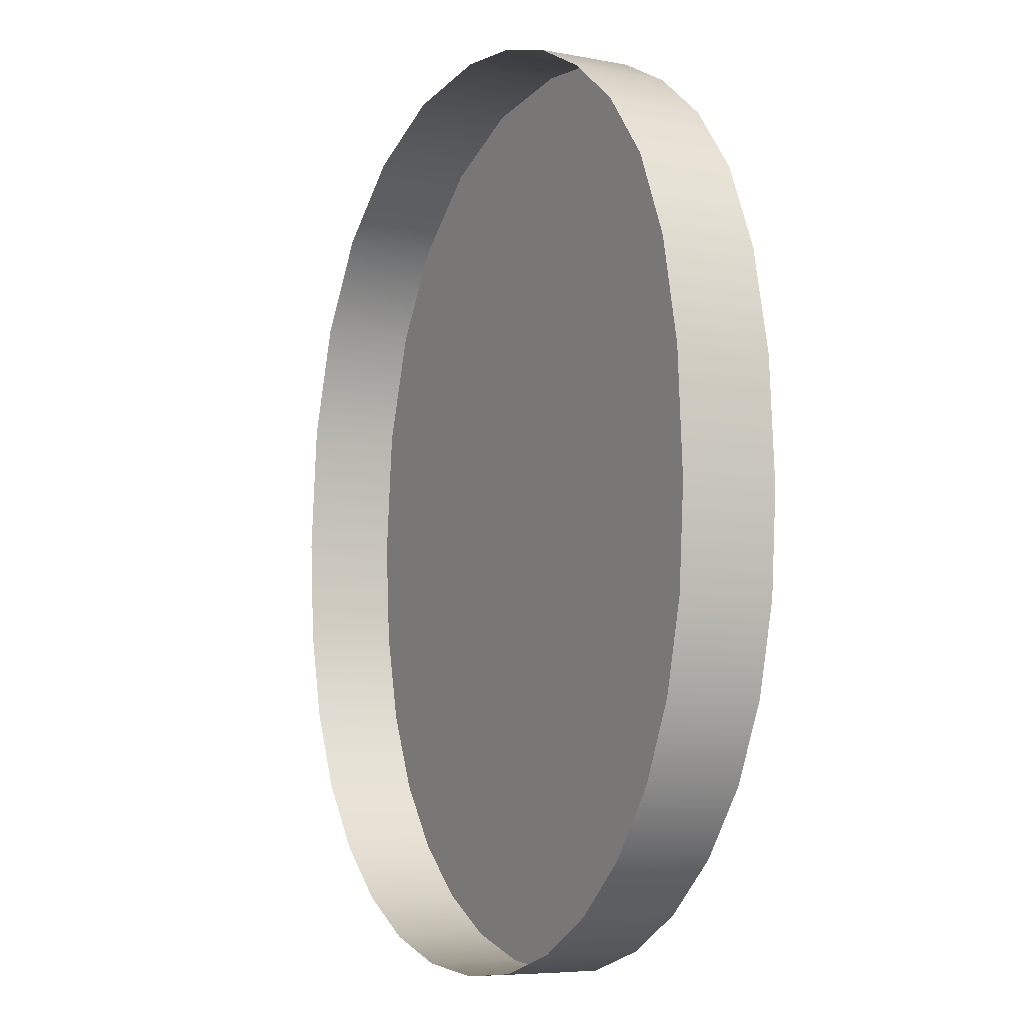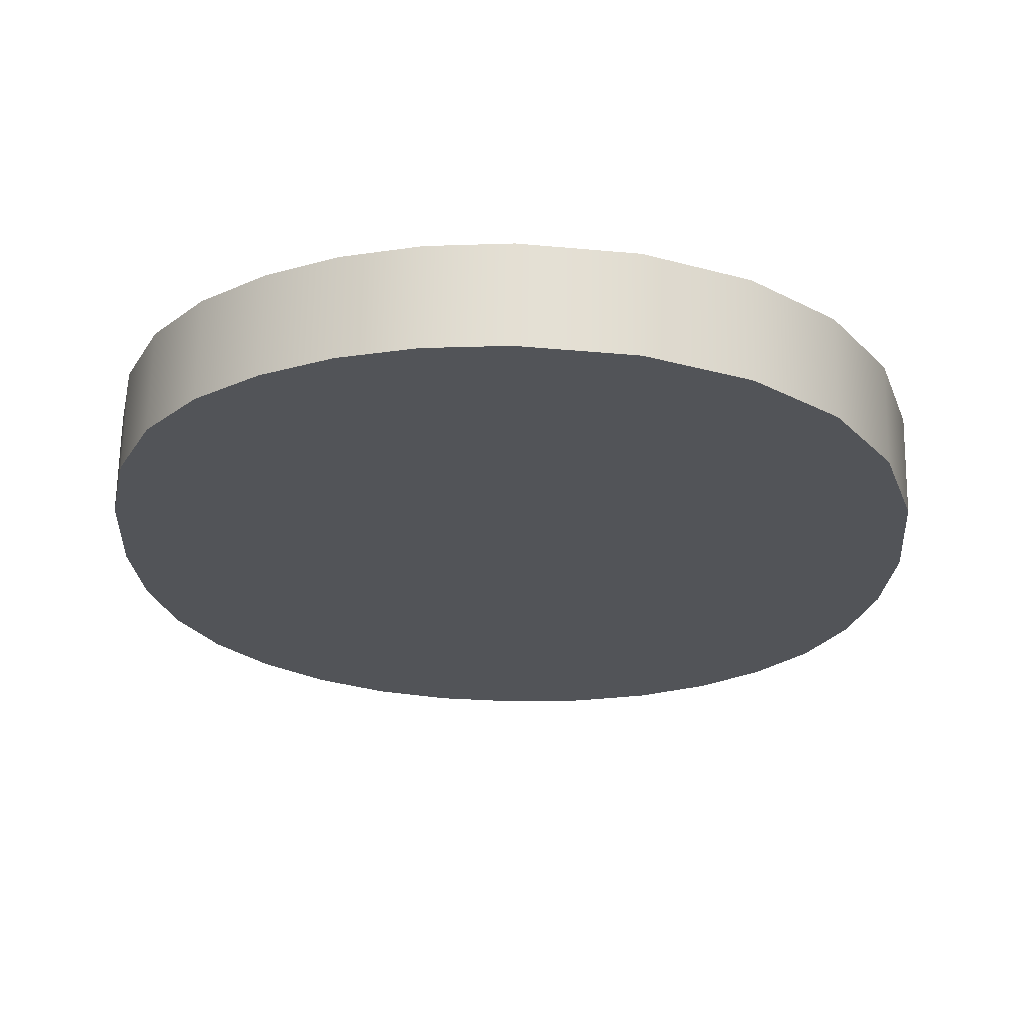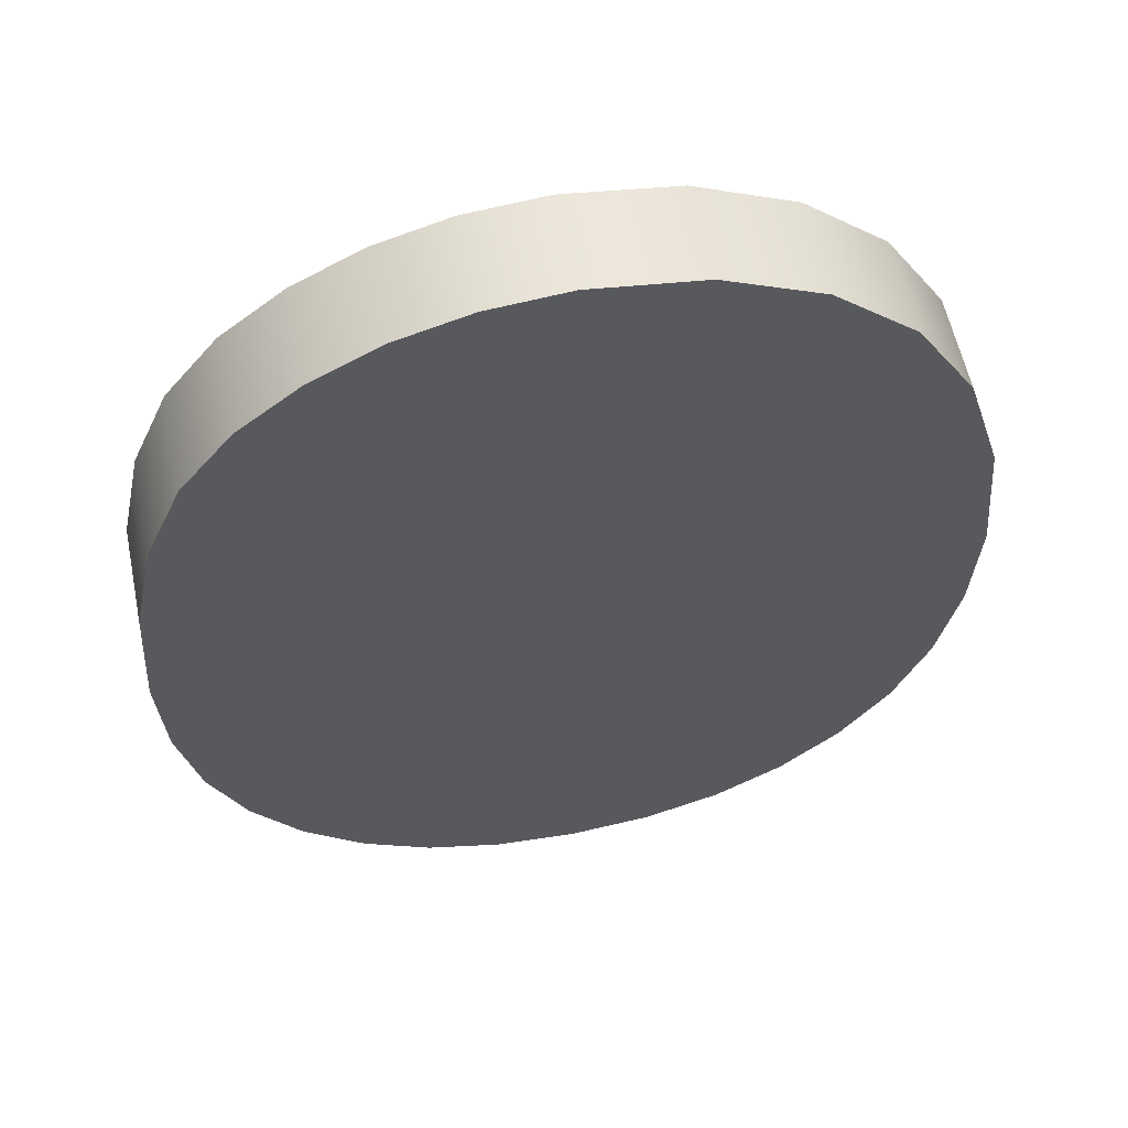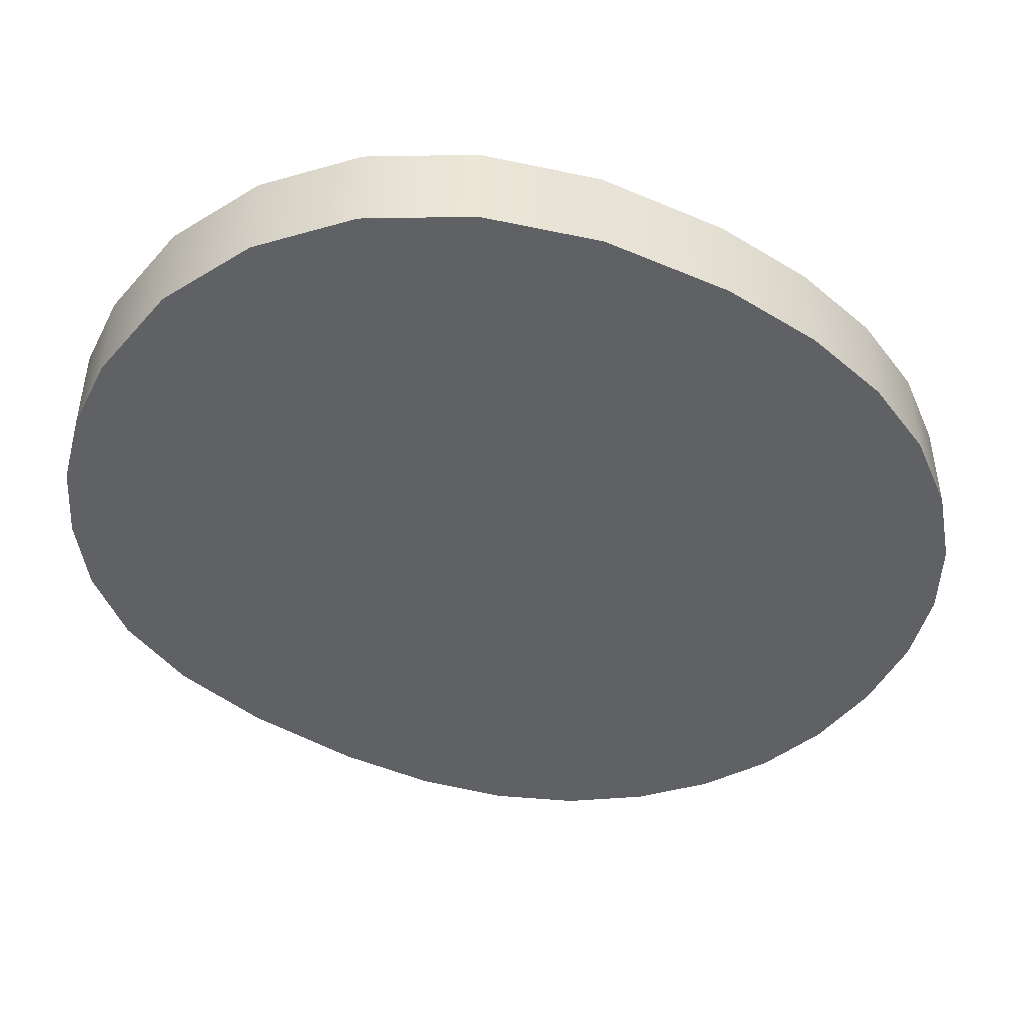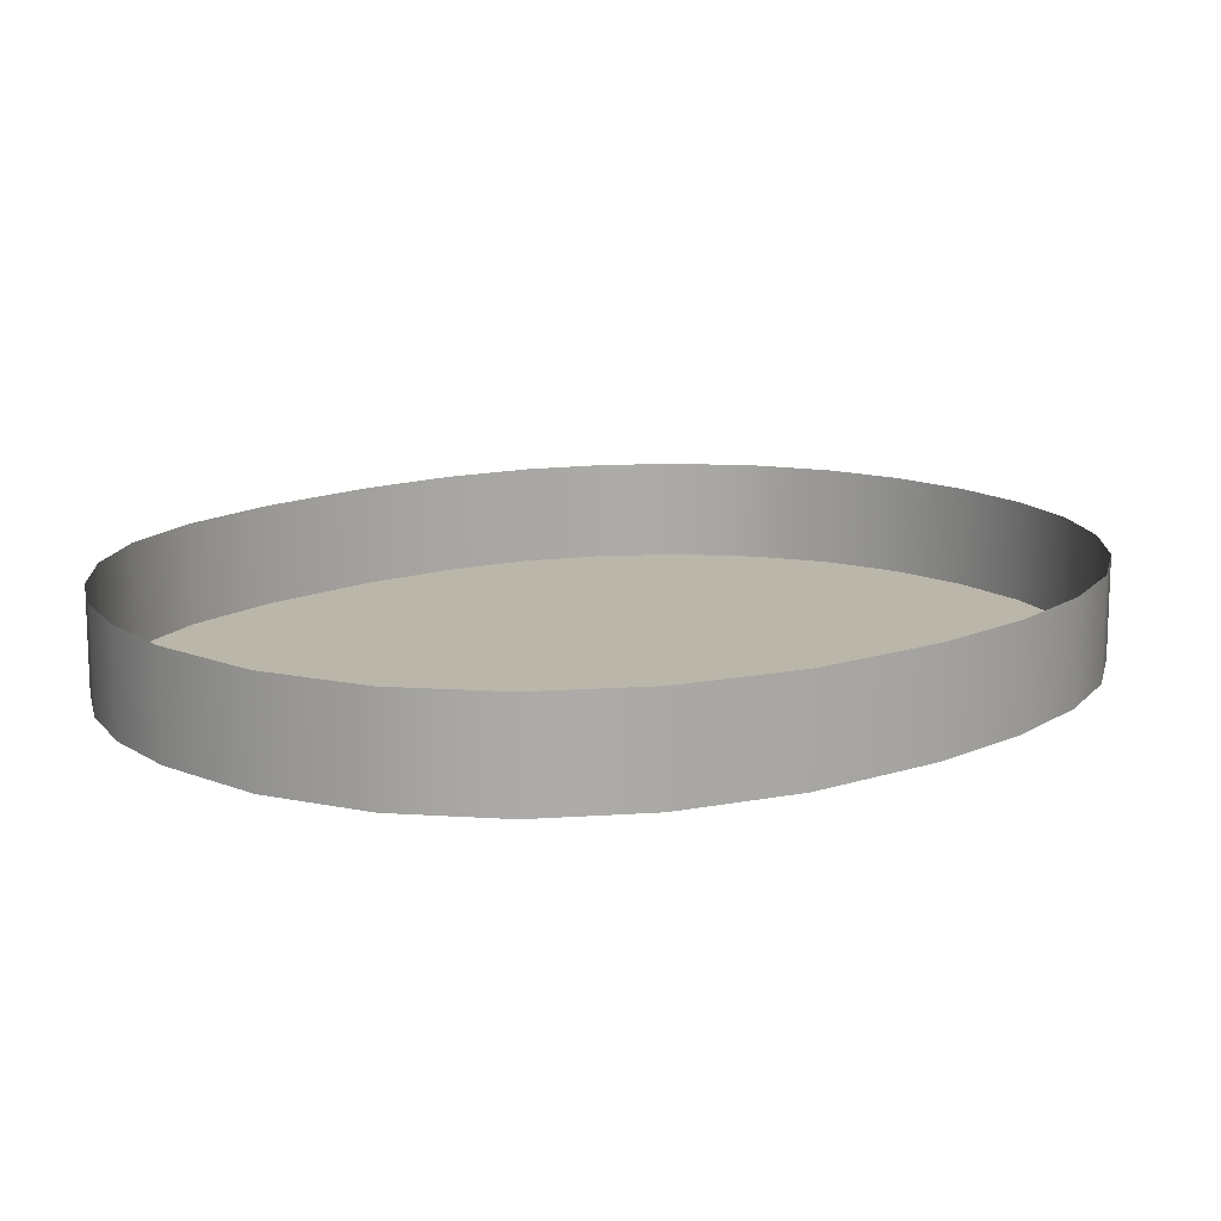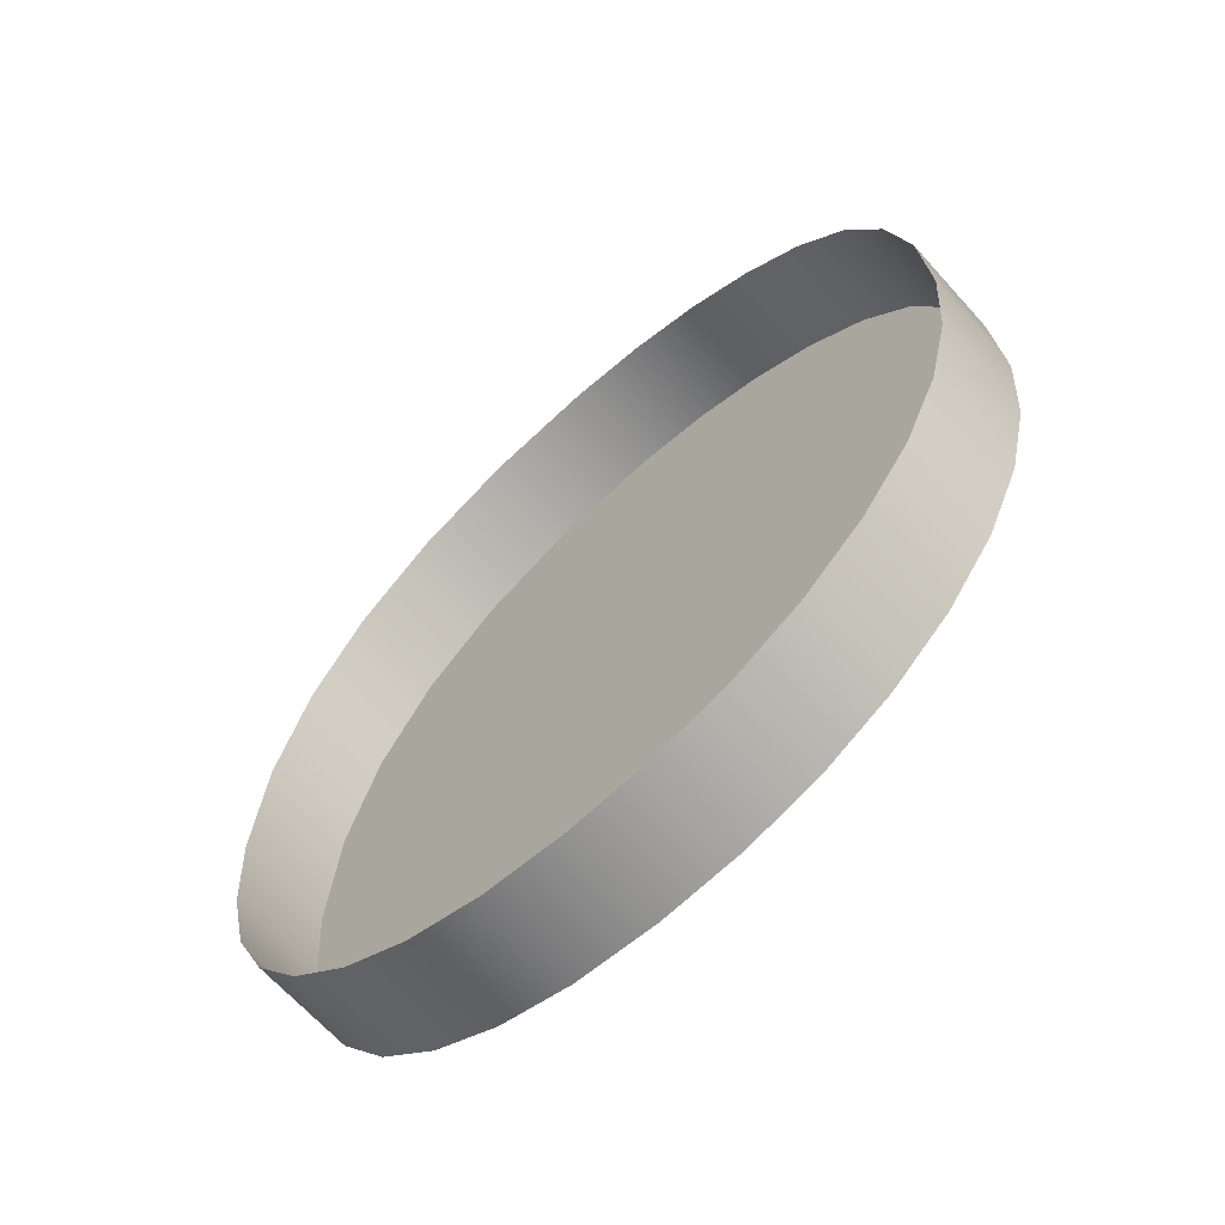
<metadata>
{"format":"obj","ext":"obj","renderer":"f3d","projection":"perspective","resolution":1024,"background":"white","views":[{"elev":-7.0,"azim":-118.9,"up":"+Z"},{"elev":66.9,"azim":1.0,"up":"+Z"},{"elev":57.6,"azim":-11.6,"up":"+Z"},{"elev":-45.8,"azim":58.9,"up":"+Y"},{"elev":14.0,"azim":49.1,"up":"+Y"},{"elev":-66.4,"azim":-138.1,"up":"+Z"}]}
</metadata>
<code>
o #ID1637
v -0.3411 -0.3135 -0.1694
v -0.341 -0.3135 -0.1728
v -0.3409 -0.3135 -0.1713
v -0.3413 -0.3135 -0.1741
v -0.3416 -0.3135 -0.1677
v -0.3418 -0.3135 -0.1753
v -0.3425 -0.3135 -0.1664
v -0.3425 -0.3135 -0.1762
v -0.3436 -0.3135 -0.1654
v -0.3434 -0.3135 -0.177
v -0.3443 -0.3135 -0.1775
v -0.345 -0.3135 -0.1648
v -0.3454 -0.3135 -0.1779
v -0.3466 -0.3135 -0.1645
v -0.3466 -0.3135 -0.178
v -0.3477 -0.3135 -0.1646
v -0.3478 -0.3135 -0.1779
v -0.3487 -0.3135 -0.1649
v -0.3488 -0.3135 -0.1775
v -0.3497 -0.3135 -0.1654
v -0.3498 -0.3135 -0.177
v -0.3506 -0.3135 -0.1661
v -0.3507 -0.3135 -0.1762
v -0.3513 -0.3135 -0.1671
v -0.3514 -0.3135 -0.1753
v -0.3519 -0.3135 -0.1683
v -0.3519 -0.3135 -0.1742
v -0.3522 -0.3135 -0.1698
v -0.3522 -0.3135 -0.1729
v -0.3523 -0.3135 -0.1715
v -0.3413 -0.3121 -0.1741
v -0.3418 -0.3135 -0.1753
v -0.3418 -0.3121 -0.1753
v -0.3413 -0.3135 -0.1741
v -0.341 -0.3121 -0.1728
v -0.341 -0.3135 -0.1728
v -0.3409 -0.3121 -0.1713
v -0.3409 -0.3135 -0.1713
v -0.3411 -0.3121 -0.1694
v -0.3411 -0.3135 -0.1694
v -0.3416 -0.3121 -0.1677
v -0.3416 -0.3135 -0.1677
v -0.3425 -0.3121 -0.1664
v -0.3425 -0.3135 -0.1664
v -0.3436 -0.3135 -0.1654
v -0.3436 -0.3121 -0.1654
v -0.345 -0.3135 -0.1648
v -0.345 -0.3121 -0.1648
v -0.3466 -0.3121 -0.1645
v -0.3466 -0.3135 -0.1645
v -0.3477 -0.3135 -0.1646
v -0.3477 -0.3121 -0.1646
v -0.3487 -0.3135 -0.1649
v -0.3487 -0.3121 -0.1649
v -0.3497 -0.3135 -0.1654
v -0.3497 -0.3121 -0.1654
v -0.3506 -0.3135 -0.1661
v -0.3506 -0.3121 -0.1661
v -0.3513 -0.3121 -0.1671
v -0.3513 -0.3135 -0.1671
v -0.3519 -0.3121 -0.1683
v -0.3519 -0.3135 -0.1683
v -0.3522 -0.3121 -0.1698
v -0.3522 -0.3135 -0.1698
v -0.3523 -0.3121 -0.1715
v -0.3523 -0.3135 -0.1715
v -0.3522 -0.3121 -0.1729
v -0.3522 -0.3135 -0.1729
v -0.3519 -0.3121 -0.1742
v -0.3519 -0.3135 -0.1742
v -0.3514 -0.3121 -0.1753
v -0.3514 -0.3135 -0.1753
v -0.3507 -0.3121 -0.1762
v -0.3507 -0.3135 -0.1762
v -0.3498 -0.3135 -0.177
v -0.3498 -0.3121 -0.177
v -0.3488 -0.3135 -0.1775
v -0.3488 -0.3121 -0.1775
v -0.3478 -0.3121 -0.1779
v -0.3478 -0.3135 -0.1779
v -0.3466 -0.3121 -0.178
v -0.3466 -0.3135 -0.178
v -0.3454 -0.3135 -0.1779
v -0.3454 -0.3121 -0.1779
v -0.3443 -0.3135 -0.1775
v -0.3443 -0.3121 -0.1775
v -0.3434 -0.3121 -0.177
v -0.3434 -0.3135 -0.177
v -0.3425 -0.3135 -0.1762
v -0.3425 -0.3121 -0.1762
f 1 2 3
f 2 1 4
f 4 1 5
f 4 5 6
f 6 5 7
f 6 7 8
f 8 7 9
f 8 9 10
f 10 9 11
f 11 9 12
f 11 12 13
f 13 12 14
f 13 14 15
f 15 14 16
f 15 16 17
f 17 16 18
f 17 18 19
f 19 18 20
f 19 20 21
f 21 20 22
f 21 22 23
f 23 22 24
f 23 24 25
f 25 24 26
f 25 26 27
f 27 26 28
f 27 28 29
f 29 28 30
f 31 32 33
f 32 31 34
f 35 34 31
f 34 35 36
f 37 36 35
f 36 37 38
f 39 38 37
f 38 39 40
f 41 40 39
f 40 41 42
f 43 42 41
f 42 43 44
f 43 45 44
f 45 43 46
f 46 47 45
f 47 46 48
f 47 49 50
f 49 47 48
f 49 51 50
f 51 49 52
f 52 53 51
f 53 52 54
f 54 55 53
f 55 54 56
f 56 57 55
f 57 56 58
f 57 59 60
f 59 57 58
f 60 61 62
f 61 60 59
f 62 63 64
f 63 62 61
f 64 65 66
f 65 64 63
f 66 67 68
f 67 66 65
f 68 69 70
f 69 68 67
f 70 71 72
f 71 70 69
f 72 73 74
f 73 72 71
f 73 75 74
f 75 73 76
f 76 77 75
f 77 76 78
f 77 79 80
f 79 77 78
f 80 81 82
f 81 80 79
f 81 83 82
f 83 81 84
f 84 85 83
f 85 84 86
f 85 87 88
f 87 85 86
f 87 89 88
f 89 87 90
f 33 89 90
f 89 33 32

</code>
